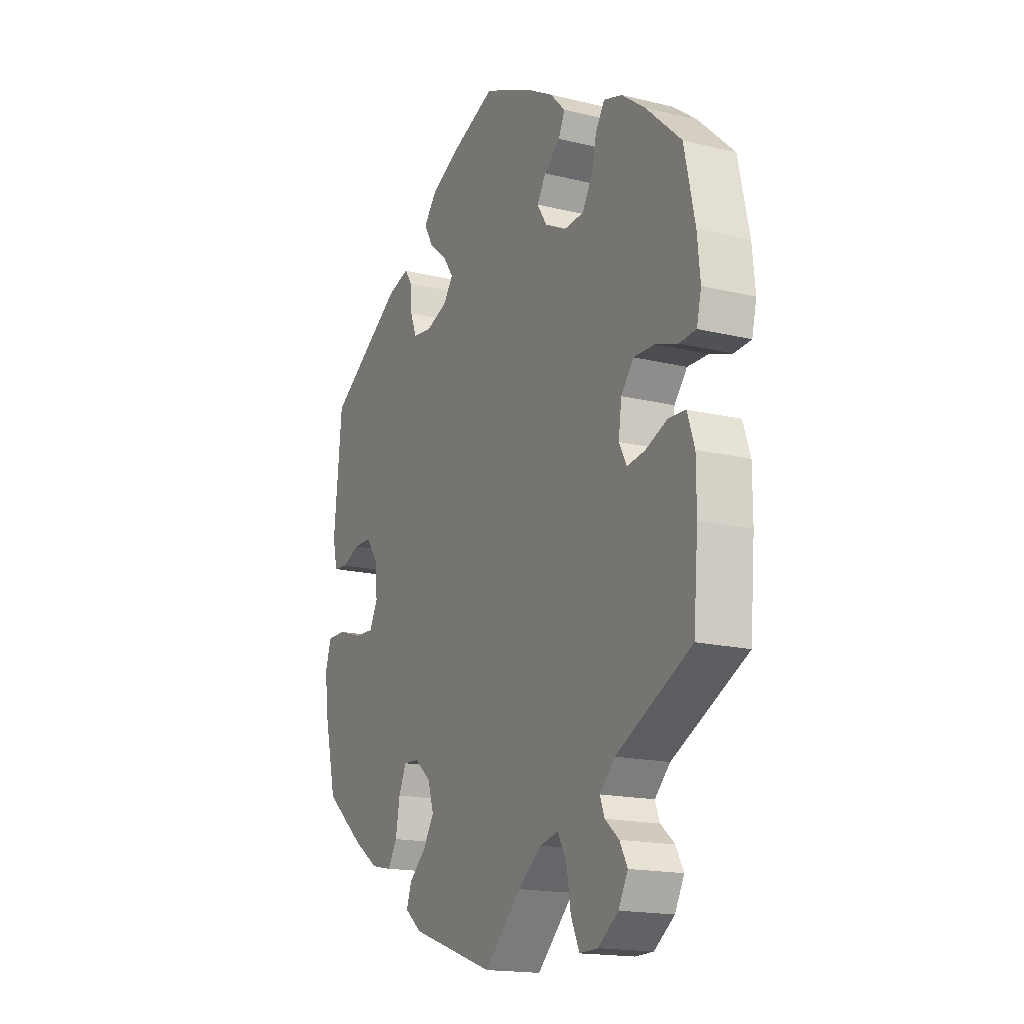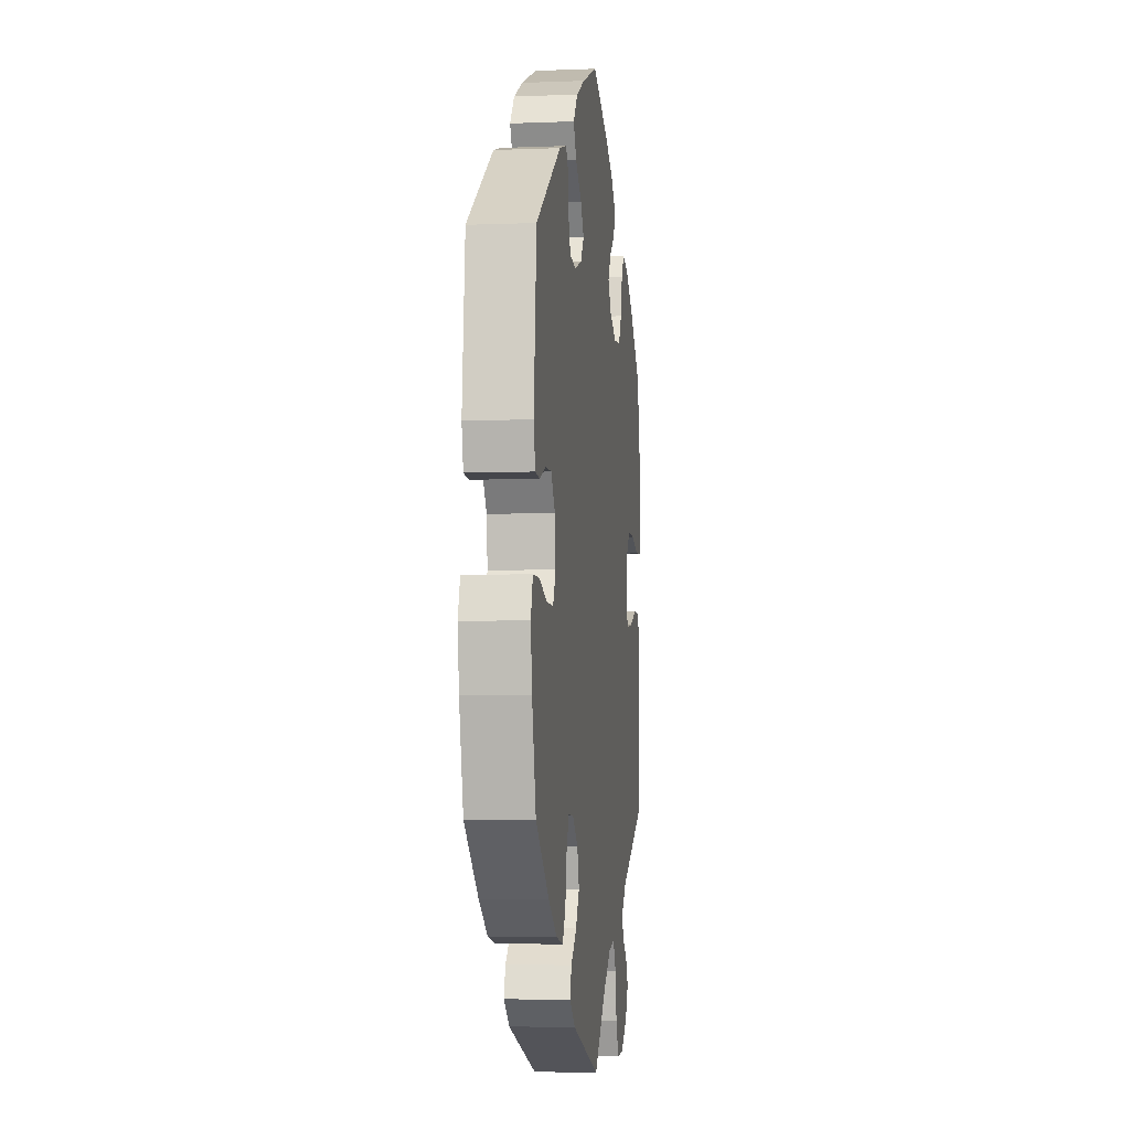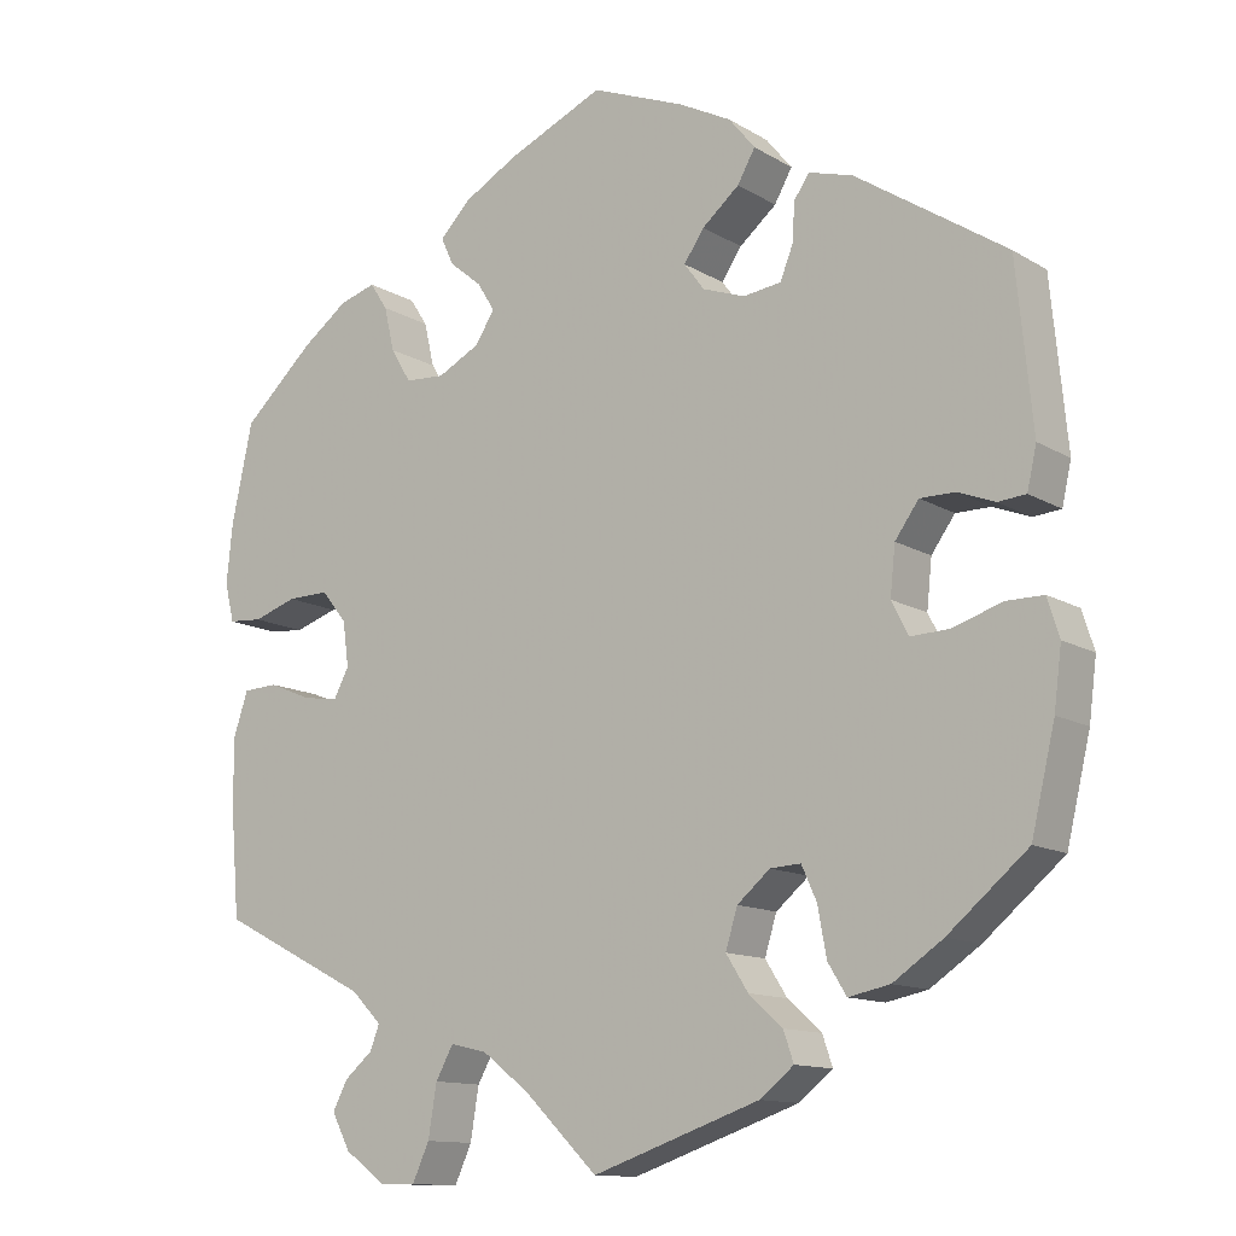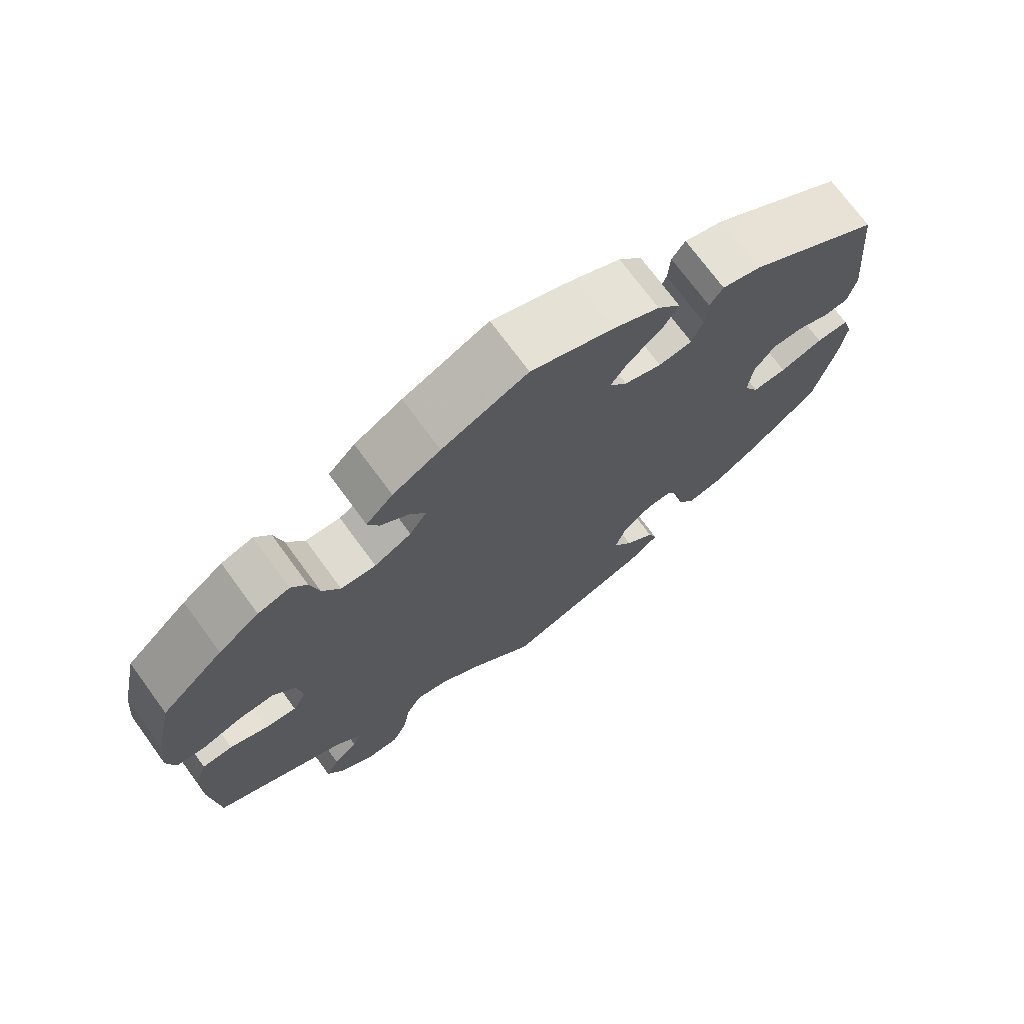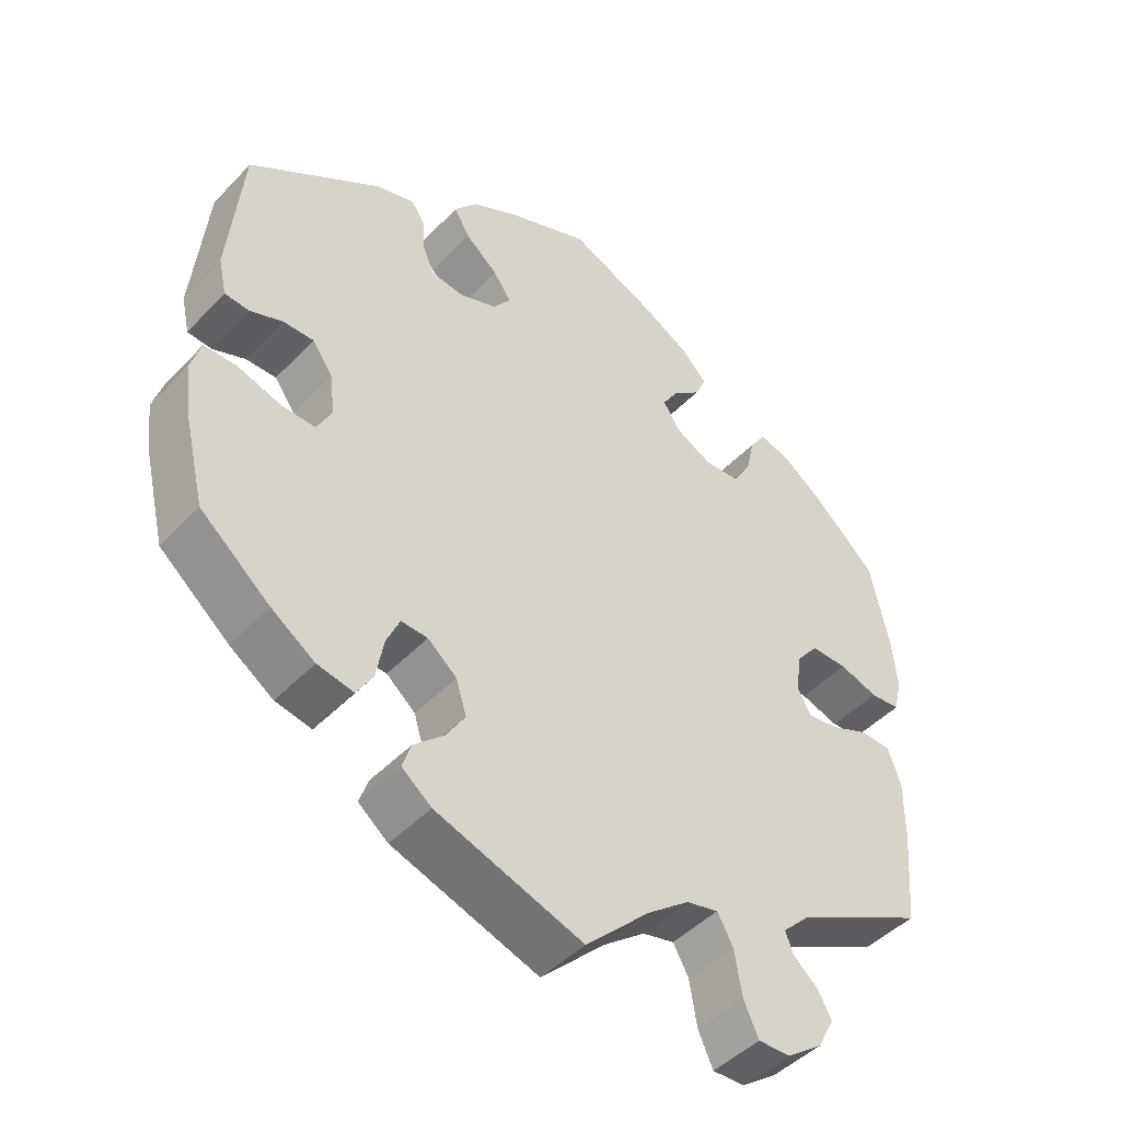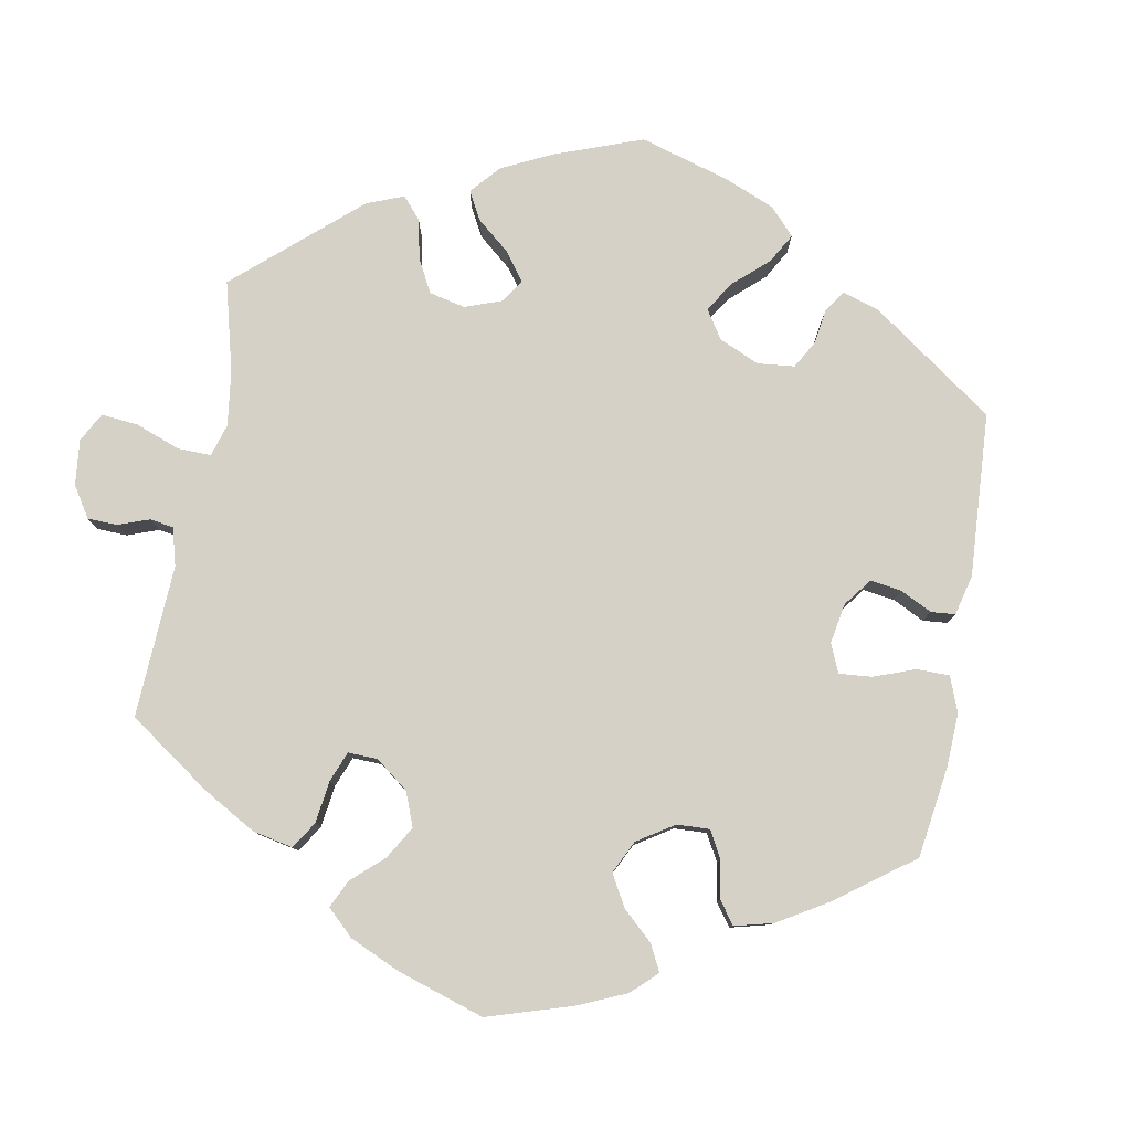
<metadata>
{"format":"obj","ext":"obj","renderer":"f3d","projection":"perspective","resolution":1024,"background":"white","views":[{"elev":-17.0,"azim":-116.2,"up":"+Z"},{"elev":-4.8,"azim":97.2,"up":"+Z"},{"elev":-12.5,"azim":36.3,"up":"+Z"},{"elev":72.6,"azim":-36.2,"up":"+Z"},{"elev":-46.0,"azim":139.6,"up":"+Z"},{"elev":79.7,"azim":-49.8,"up":"+Y"}]}
</metadata>
<code>
v -0.512 0.07 -0.158
v -0.512 0.07 -0.079
v -0.495 0.07 -0.028
v -0.454 0.07 -0.026
v -0.403 0.07 -0.047
v -0.361 0.07 -0.053
v -0.343 0.07 -0.019
v -0.35 0.07 0.034
v -0.38 0.07 0.071
v -0.429 0.07 0.07
v -0.481 0.07 0.053
v -0.521 0.07 0.056
v -0.532 0.07 0.102
v -0.525 0.07 0.172
v -0.5 0.07 0.289
v -0.416 0.07 0.367
v -0.361 0.07 0.408
v -0.318 0.07 0.421
v -0.297 0.07 0.389
v -0.285 0.07 0.337
v -0.261 0.07 0.297
v -0.214 0.07 0.294
v -0.164 0.07 0.32
v -0.141 0.07 0.356
v -0.162 0.07 0.39
v -0.2 0.07 0.421
v -0.215 0.07 0.454
v -0.179 0.07 0.491
v -0.115 0.07 0.527
v 0 0.07 0.578
v 0.111 0.07 0.534
v 0.173 0.07 0.502
v 0.204 0.07 0.464
v 0.183 0.07 0.427
v 0.139 0.07 0.39
v 0.115 0.07 0.355
v 0.139 0.07 0.323
v 0.189 0.07 0.305
v 0.234 0.07 0.311
v 0.249 0.07 0.349
v 0.252 0.07 0.395
v 0.27 0.07 0.421
v 0.322 0.07 0.406
v 0.5 0.07 0.289
v 0.519 0.07 0.094
v 0.508 0.07 0.045
v 0.475 0.07 0.042
v 0.431 0.07 0.059
v 0.39 0.07 0.059
v 0.362 0.07 0.02
v 0.356 0.07 -0.037
v 0.376 0.07 -0.076
v 0.422 0.07 -0.074
v 0.48 0.07 -0.055
v 0.524 0.07 -0.055
v 0.538 0.07 -0.1
v 0.529 0.07 -0.17
v 0.501 0.07 -0.288
v 0.407 0.07 -0.367
v 0.348 0.07 -0.407
v 0.299 0.07 -0.417
v 0.277 0.07 -0.381
v 0.267 0.07 -0.325
v 0.249 0.07 -0.285
v 0.213 0.07 -0.287
v 0.174 0.07 -0.32
v 0.16 0.07 -0.366
v 0.186 0.07 -0.407
v 0.226 0.07 -0.443
v 0.238 0.07 -0.478
v 0.198 0.07 -0.51
v 0 0.07 -0.578
v -0.087 0.07 -0.493
v -0.143 0.07 -0.45
v -0.186 0.07 -0.44
v -0.207 0.07 -0.478
v -0.217 0.07 -0.539
v -0.237 0.07 -0.583
v -0.28 0.07 -0.582
v -0.328 0.07 -0.547
v -0.35 0.07 -0.505
v -0.332 0.07 -0.471
v -0.299 0.07 -0.443
v -0.288 0.07 -0.414
v -0.324 0.07 -0.378
v -0.501 0.07 -0.288
v -0.512 0 -0.158
v -0.512 0 -0.079
v -0.495 0 -0.028
v -0.454 0 -0.026
v -0.403 0 -0.047
v -0.361 0 -0.053
v -0.343 0 -0.019
v -0.35 0 0.034
v -0.38 0 0.071
v -0.429 0 0.07
v -0.481 0 0.053
v -0.521 0 0.056
v -0.532 0 0.102
v -0.525 0 0.172
v -0.5 0 0.289
v -0.416 0 0.367
v -0.361 0 0.408
v -0.318 0 0.421
v -0.297 0 0.389
v -0.285 0 0.337
v -0.261 0 0.297
v -0.214 0 0.294
v -0.164 0 0.32
v -0.141 0 0.356
v -0.162 0 0.39
v -0.2 0 0.421
v -0.215 0 0.454
v -0.179 0 0.491
v -0.115 0 0.527
v 0 0 0.578
v 0.111 0 0.534
v 0.173 0 0.502
v 0.204 0 0.464
v 0.183 0 0.427
v 0.139 0 0.39
v 0.115 0 0.355
v 0.139 0 0.323
v 0.189 0 0.305
v 0.234 0 0.311
v 0.249 0 0.349
v 0.252 0 0.395
v 0.27 0 0.421
v 0.322 0 0.406
v 0.5 0 0.289
v 0.519 0 0.094
v 0.508 0 0.045
v 0.475 0 0.042
v 0.431 0 0.059
v 0.39 0 0.059
v 0.362 0 0.02
v 0.356 0 -0.037
v 0.376 0 -0.076
v 0.422 0 -0.074
v 0.48 0 -0.055
v 0.524 0 -0.055
v 0.538 0 -0.1
v 0.529 0 -0.17
v 0.501 0 -0.288
v 0.407 0 -0.367
v 0.348 0 -0.407
v 0.299 0 -0.417
v 0.277 0 -0.381
v 0.267 0 -0.325
v 0.249 0 -0.285
v 0.213 0 -0.287
v 0.174 0 -0.32
v 0.16 0 -0.366
v 0.186 0 -0.407
v 0.226 0 -0.443
v 0.238 0 -0.478
v 0.198 0 -0.51
v 0 0 -0.578
v -0.087 0 -0.493
v -0.143 0 -0.45
v -0.186 0 -0.44
v -0.207 0 -0.478
v -0.217 0 -0.539
v -0.237 0 -0.583
v -0.28 0 -0.582
v -0.328 0 -0.547
v -0.35 0 -0.505
v -0.332 0 -0.471
v -0.299 0 -0.443
v -0.288 0 -0.414
v -0.324 0 -0.378
v -0.501 0 -0.288
f 85 86 1 2
f 84 85 2 3
f 80 81 82 83
f 80 83 84
f 79 80 84
f 76 77 78 79
f 75 76 79 84
f 74 75 84 3
f 70 71 72 73
f 68 69 70 73
f 67 68 73 74
f 66 67 74 3
f 60 61 62 63
f 60 63 64
f 59 60 64
f 58 59 64
f 57 58 64
f 56 57 64 65
f 53 54 55 56
f 52 53 56 65
f 45 46 47 48
f 45 48 49
f 44 45 49
f 43 44 49 50
f 40 41 42 43
f 39 40 43 50
f 32 33 34 35
f 32 35 36
f 31 32 36
f 30 31 36
f 29 30 36
f 28 29 36 37
f 25 26 27 28
f 24 25 28 37
f 17 18 19 20
f 17 20 21
f 16 17 21
f 15 16 21
f 14 15 21 22
f 10 11 12 13
f 9 10 13 14
f 66 3 4 5
f 66 5 6
f 51 52 65 66
f 51 66 6 7
f 38 39 50 51
f 38 51 7 8
f 23 24 37 38
f 22 23 38 8
f 9 14 22
f 8 9 22
f 88 87 172 171
f 89 88 171 170
f 169 168 167 166
f 170 169 166
f 170 166 165
f 165 164 163 162
f 170 165 162 161
f 89 170 161 160
f 159 158 157 156
f 159 156 155 154
f 160 159 154 153
f 89 160 153 152
f 149 148 147 146
f 150 149 146
f 150 146 145
f 150 145 144
f 150 144 143
f 151 150 143 142
f 142 141 140 139
f 151 142 139 138
f 134 133 132 131
f 135 134 131
f 135 131 130
f 136 135 130 129
f 129 128 127 126
f 136 129 126 125
f 121 120 119 118
f 122 121 118
f 122 118 117
f 122 117 116
f 122 116 115
f 123 122 115 114
f 114 113 112 111
f 123 114 111 110
f 106 105 104 103
f 107 106 103
f 107 103 102
f 107 102 101
f 108 107 101 100
f 99 98 97 96
f 100 99 96 95
f 91 90 89 152
f 92 91 152
f 152 151 138 137
f 93 92 152 137
f 137 136 125 124
f 94 93 137 124
f 124 123 110 109
f 94 124 109 108
f 108 100 95
f 108 95 94
f 1 87 88 2
f 2 88 89 3
f 3 89 90 4
f 4 90 91 5
f 5 91 92 6
f 6 92 93 7
f 7 93 94 8
f 8 94 95 9
f 9 95 96 10
f 10 96 97 11
f 11 97 98 12
f 12 98 99 13
f 13 99 100 14
f 14 100 101 15
f 15 101 102 16
f 16 102 103 17
f 17 103 104 18
f 18 104 105 19
f 19 105 106 20
f 20 106 107 21
f 21 107 108 22
f 22 108 109 23
f 23 109 110 24
f 24 110 111 25
f 25 111 112 26
f 26 112 113 27
f 27 113 114 28
f 28 114 115 29
f 29 115 116 30
f 30 116 117 31
f 31 117 118 32
f 32 118 119 33
f 33 119 120 34
f 34 120 121 35
f 35 121 122 36
f 36 122 123 37
f 37 123 124 38
f 38 124 125 39
f 39 125 126 40
f 40 126 127 41
f 41 127 128 42
f 42 128 129 43
f 43 129 130 44
f 44 130 131 45
f 45 131 132 46
f 46 132 133 47
f 47 133 134 48
f 48 134 135 49
f 49 135 136 50
f 50 136 137 51
f 51 137 138 52
f 52 138 139 53
f 53 139 140 54
f 54 140 141 55
f 55 141 142 56
f 56 142 143 57
f 57 143 144 58
f 58 144 145 59
f 59 145 146 60
f 60 146 147 61
f 61 147 148 62
f 62 148 149 63
f 63 149 150 64
f 64 150 151 65
f 65 151 152 66
f 66 152 153 67
f 67 153 154 68
f 68 154 155 69
f 69 155 156 70
f 70 156 157 71
f 71 157 158 72
f 72 158 159 73
f 73 159 160 74
f 74 160 161 75
f 75 161 162 76
f 76 162 163 77
f 77 163 164 78
f 78 164 165 79
f 79 165 166 80
f 80 166 167 81
f 81 167 168 82
f 82 168 169 83
f 83 169 170 84
f 84 170 171 85
f 85 171 172 86
f 86 172 87 1

</code>
